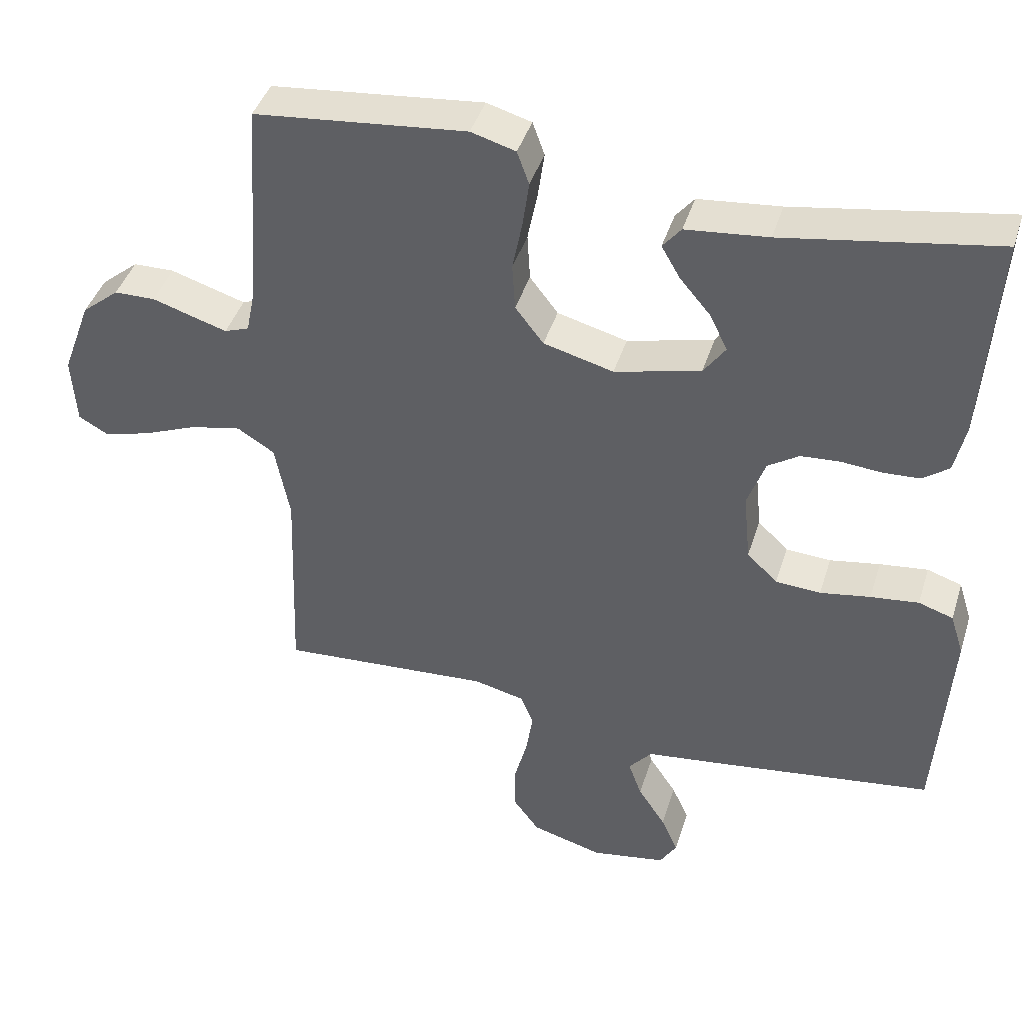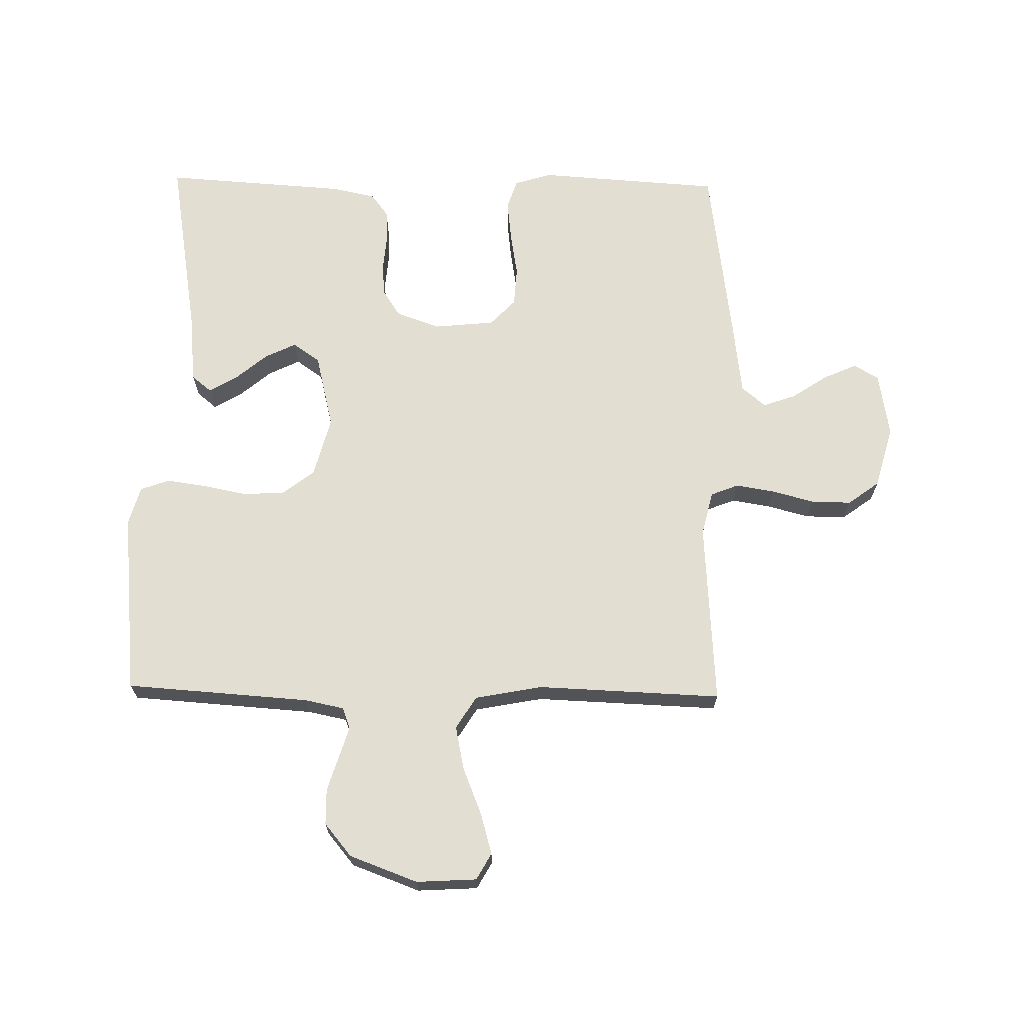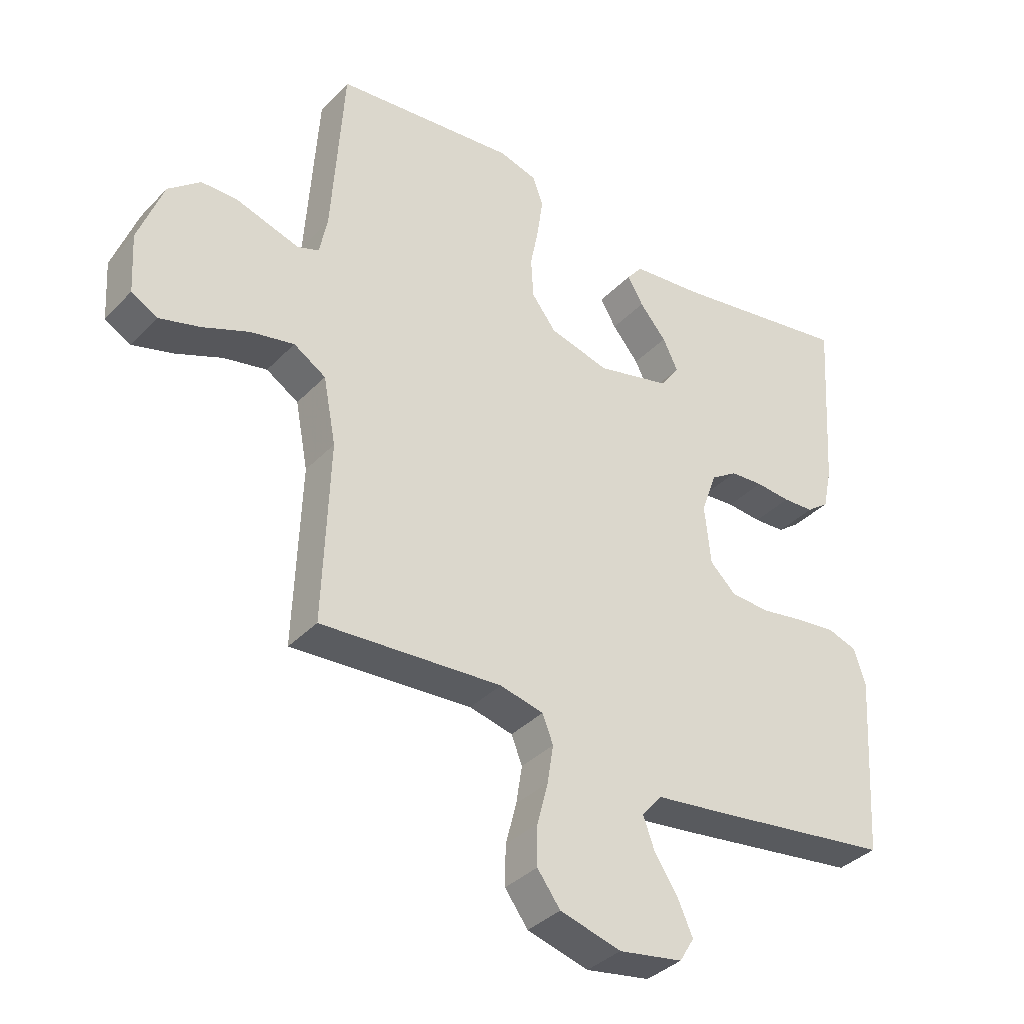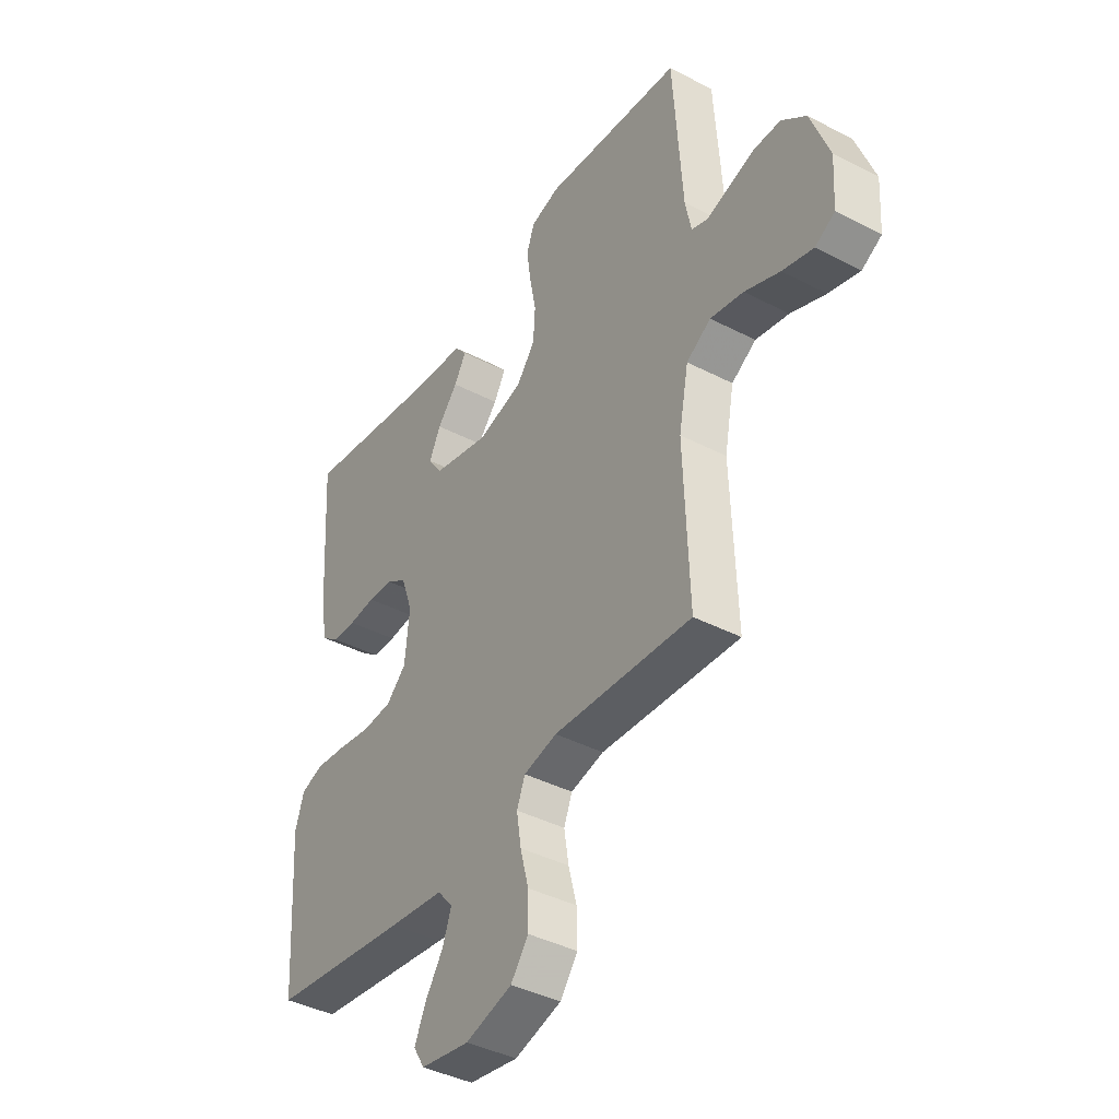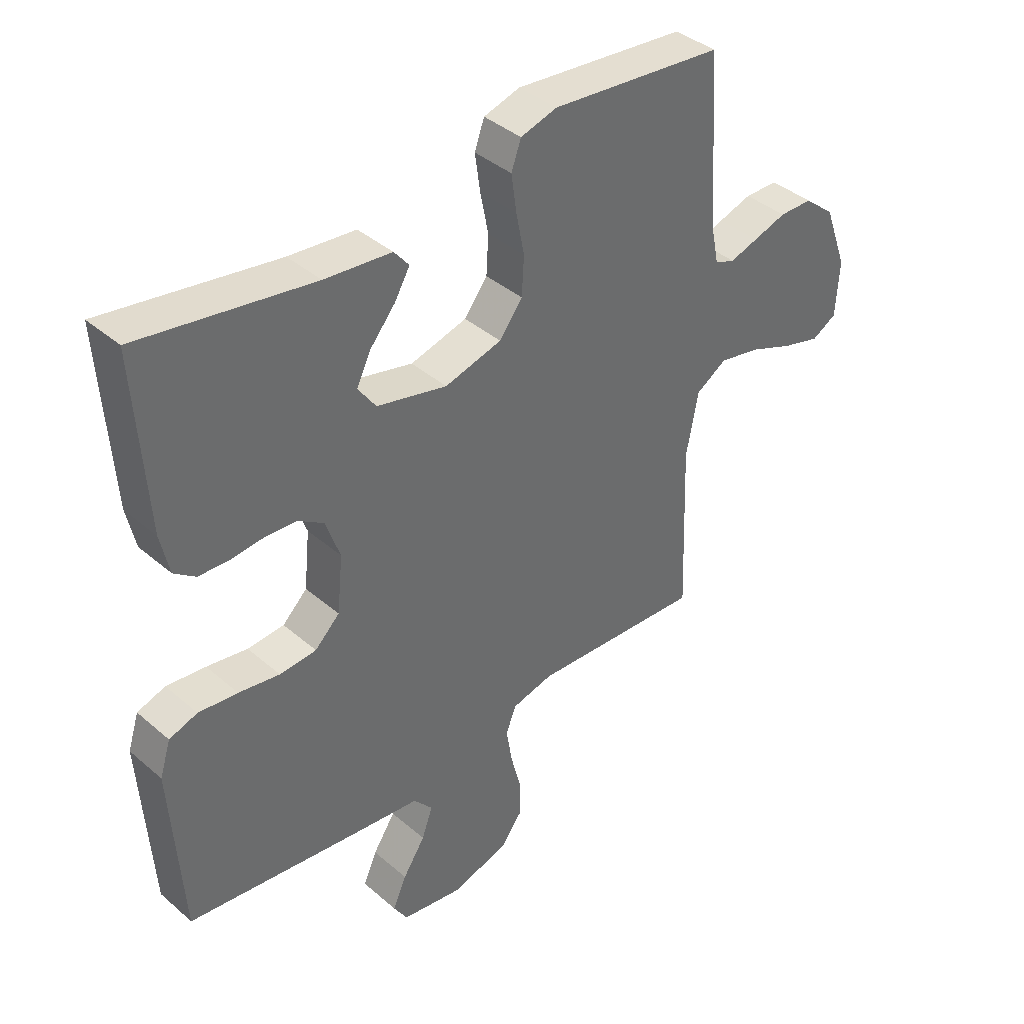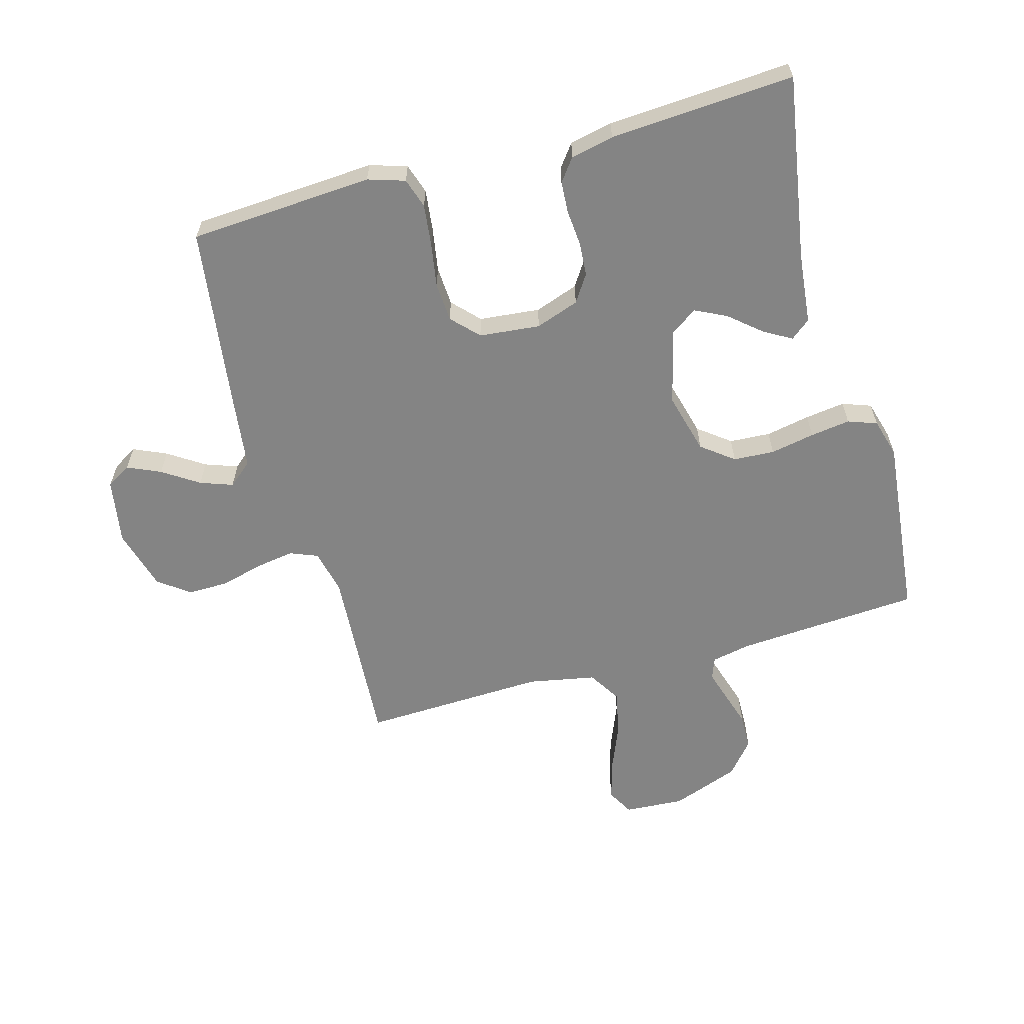
<metadata>
{"format":"obj","ext":"obj","renderer":"f3d","projection":"perspective","resolution":1024,"background":"white","views":[{"elev":42.3,"azim":-163.0,"up":"+Z"},{"elev":68.0,"azim":91.1,"up":"+Y"},{"elev":-36.5,"azim":142.6,"up":"+Z"},{"elev":-40.7,"azim":57.6,"up":"+Z"},{"elev":39.7,"azim":-43.3,"up":"+Z"},{"elev":-61.3,"azim":-74.4,"up":"+Y"}]}
</metadata>
<code>
v -0.5 0.07 0.5
v -0.2 0.07 0.45
v -0.084 0.07 0.438
v -0.058 0.07 0.406
v -0.084 0.07 0.361
v -0.128 0.07 0.309
v -0.153 0.07 0.258
v -0.122 0.07 0.214
v 0 0.07 0.184
v 0.099 0.07 0.21
v 0.139 0.07 0.262
v 0.143 0.07 0.329
v 0.129 0.07 0.401
v 0.12 0.07 0.466
v 0.137 0.07 0.513
v 0.2 0.07 0.531
v 0.5 0.07 0.5
v 0.52 0.07 0.2
v 0.533 0.07 0.136
v 0.568 0.07 0.123
v 0.617 0.07 0.138
v 0.675 0.07 0.156
v 0.733 0.07 0.155
v 0.786 0.07 0.111
v 0.827 0.07 0
v 0.821 0.07 -0.098
v 0.778 0.07 -0.122
v 0.711 0.07 -0.103
v 0.635 0.07 -0.072
v 0.563 0.07 -0.057
v 0.51 0.07 -0.09
v 0.489 0.07 -0.2
v 0.5 0.07 -0.5
v 0.2 0.07 -0.48
v 0.128 0.07 -0.497
v 0.11 0.07 -0.542
v 0.12 0.07 -0.605
v 0.138 0.07 -0.674
v 0.139 0.07 -0.74
v 0.101 0.07 -0.791
v 0 0.07 -0.819
v -0.106 0.07 -0.801
v -0.13 0.07 -0.761
v -0.106 0.07 -0.707
v -0.067 0.07 -0.648
v -0.048 0.07 -0.595
v -0.081 0.07 -0.556
v -0.2 0.07 -0.541
v -0.5 0.07 -0.5
v -0.519 0.07 -0.2
v -0.5 0.07 -0.14
v -0.451 0.07 -0.124
v -0.383 0.07 -0.132
v -0.312 0.07 -0.144
v -0.248 0.07 -0.14
v -0.205 0.07 -0.099
v -0.195 0.07 0
v -0.22 0.07 0.071
v -0.264 0.07 0.1
v -0.319 0.07 0.104
v -0.377 0.07 0.099
v -0.429 0.07 0.102
v -0.466 0.07 0.13
v -0.481 0.07 0.2
v -0.5 0 0.5
v -0.2 0 0.45
v -0.084 0 0.438
v -0.058 0 0.406
v -0.084 0 0.361
v -0.128 0 0.309
v -0.153 0 0.258
v -0.122 0 0.214
v 0 0 0.184
v 0.099 0 0.21
v 0.139 0 0.262
v 0.143 0 0.329
v 0.129 0 0.401
v 0.12 0 0.466
v 0.137 0 0.513
v 0.2 0 0.531
v 0.5 0 0.5
v 0.52 0 0.2
v 0.533 0 0.136
v 0.568 0 0.123
v 0.617 0 0.138
v 0.675 0 0.156
v 0.733 0 0.155
v 0.786 0 0.111
v 0.827 0 0
v 0.821 0 -0.098
v 0.778 0 -0.122
v 0.711 0 -0.103
v 0.635 0 -0.072
v 0.563 0 -0.057
v 0.51 0 -0.09
v 0.489 0 -0.2
v 0.5 0 -0.5
v 0.2 0 -0.48
v 0.128 0 -0.497
v 0.11 0 -0.542
v 0.12 0 -0.605
v 0.138 0 -0.674
v 0.139 0 -0.74
v 0.101 0 -0.791
v 0 0 -0.819
v -0.106 0 -0.801
v -0.13 0 -0.761
v -0.106 0 -0.707
v -0.067 0 -0.648
v -0.048 0 -0.595
v -0.081 0 -0.556
v -0.2 0 -0.541
v -0.5 0 -0.5
v -0.519 0 -0.2
v -0.5 0 -0.14
v -0.451 0 -0.124
v -0.383 0 -0.132
v -0.312 0 -0.144
v -0.248 0 -0.14
v -0.205 0 -0.099
v -0.195 0 0
v -0.22 0 0.071
v -0.264 0 0.1
v -0.319 0 0.104
v -0.377 0 0.099
v -0.429 0 0.102
v -0.466 0 0.13
v -0.481 0 0.2
f 63 64 1 2
f 60 61 62 63
f 59 60 63 2
f 58 59 2
f 57 58 2
f 51 52 53 54
f 49 50 51 54
f 47 48 49 54
f 46 47 54 55
f 42 43 44 45
f 42 45 46
f 41 42 46
f 40 41 46
f 37 38 39 40
f 36 37 40 46
f 35 36 46 55
f 32 33 34
f 31 32 34 35
f 26 27 28 29
f 26 29 30
f 25 26 30
f 24 25 30
f 21 22 23 24
f 20 21 24 30
f 19 20 30 31
f 15 16 17 18
f 12 13 14 15
f 12 15 18 19
f 3 4 5 6
f 3 6 7
f 2 3 7
f 57 2 7
f 56 57 7 8
f 31 35 55 56
f 31 56 8 9
f 11 12 19 31
f 10 11 31
f 9 10 31
f 66 65 128 127
f 127 126 125 124
f 66 127 124 123
f 66 123 122
f 66 122 121
f 118 117 116 115
f 118 115 114 113
f 118 113 112 111
f 119 118 111 110
f 109 108 107 106
f 110 109 106
f 110 106 105
f 110 105 104
f 104 103 102 101
f 110 104 101 100
f 119 110 100 99
f 98 97 96
f 99 98 96 95
f 93 92 91 90
f 94 93 90
f 94 90 89
f 94 89 88
f 88 87 86 85
f 94 88 85 84
f 95 94 84 83
f 82 81 80 79
f 79 78 77 76
f 83 82 79 76
f 70 69 68 67
f 71 70 67
f 71 67 66
f 71 66 121
f 72 71 121 120
f 120 119 99 95
f 73 72 120 95
f 95 83 76 75
f 95 75 74
f 95 74 73
f 1 65 66 2
f 2 66 67 3
f 3 67 68 4
f 4 68 69 5
f 5 69 70 6
f 6 70 71 7
f 7 71 72 8
f 8 72 73 9
f 9 73 74 10
f 10 74 75 11
f 11 75 76 12
f 12 76 77 13
f 13 77 78 14
f 14 78 79 15
f 15 79 80 16
f 16 80 81 17
f 17 81 82 18
f 18 82 83 19
f 19 83 84 20
f 20 84 85 21
f 21 85 86 22
f 22 86 87 23
f 23 87 88 24
f 24 88 89 25
f 25 89 90 26
f 26 90 91 27
f 27 91 92 28
f 28 92 93 29
f 29 93 94 30
f 30 94 95 31
f 31 95 96 32
f 32 96 97 33
f 33 97 98 34
f 34 98 99 35
f 35 99 100 36
f 36 100 101 37
f 37 101 102 38
f 38 102 103 39
f 39 103 104 40
f 40 104 105 41
f 41 105 106 42
f 42 106 107 43
f 43 107 108 44
f 44 108 109 45
f 45 109 110 46
f 46 110 111 47
f 47 111 112 48
f 48 112 113 49
f 49 113 114 50
f 50 114 115 51
f 51 115 116 52
f 52 116 117 53
f 53 117 118 54
f 54 118 119 55
f 55 119 120 56
f 56 120 121 57
f 57 121 122 58
f 58 122 123 59
f 59 123 124 60
f 60 124 125 61
f 61 125 126 62
f 62 126 127 63
f 63 127 128 64
f 64 128 65 1

</code>
